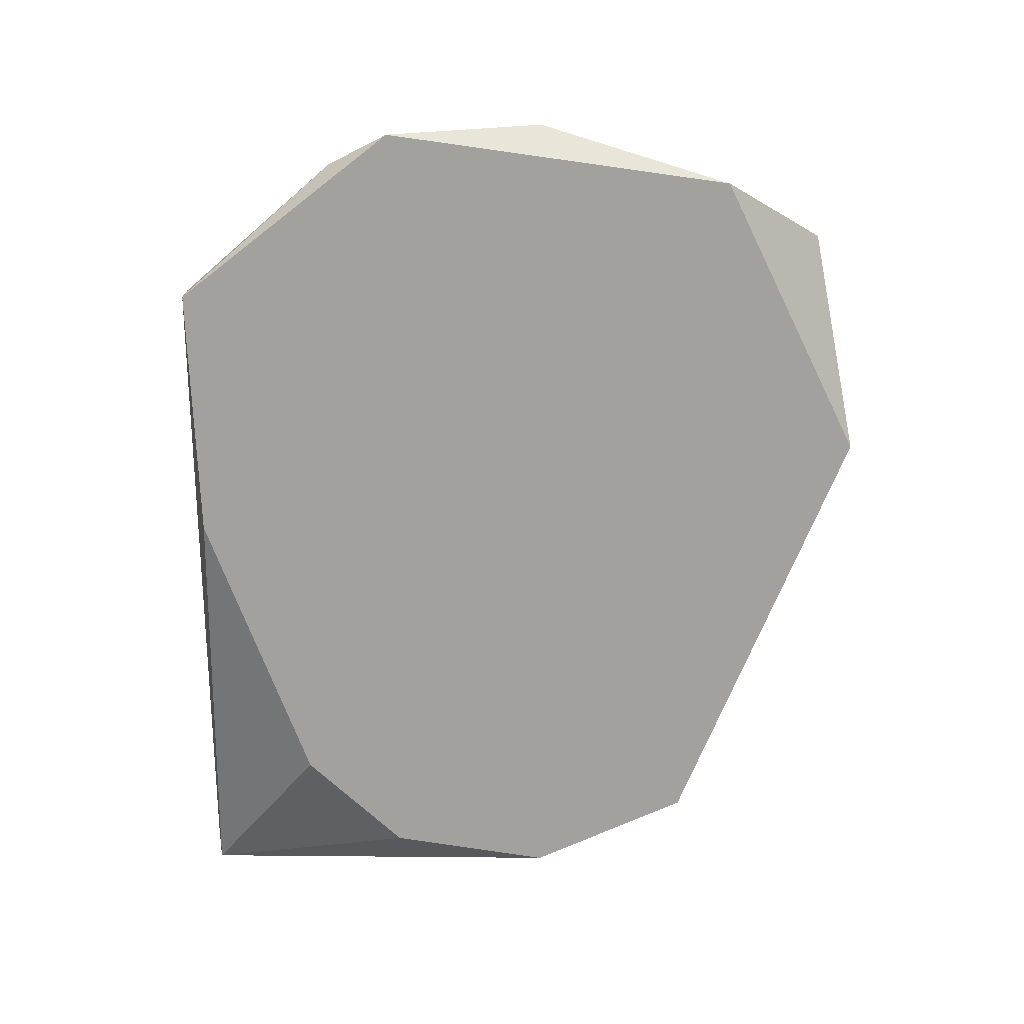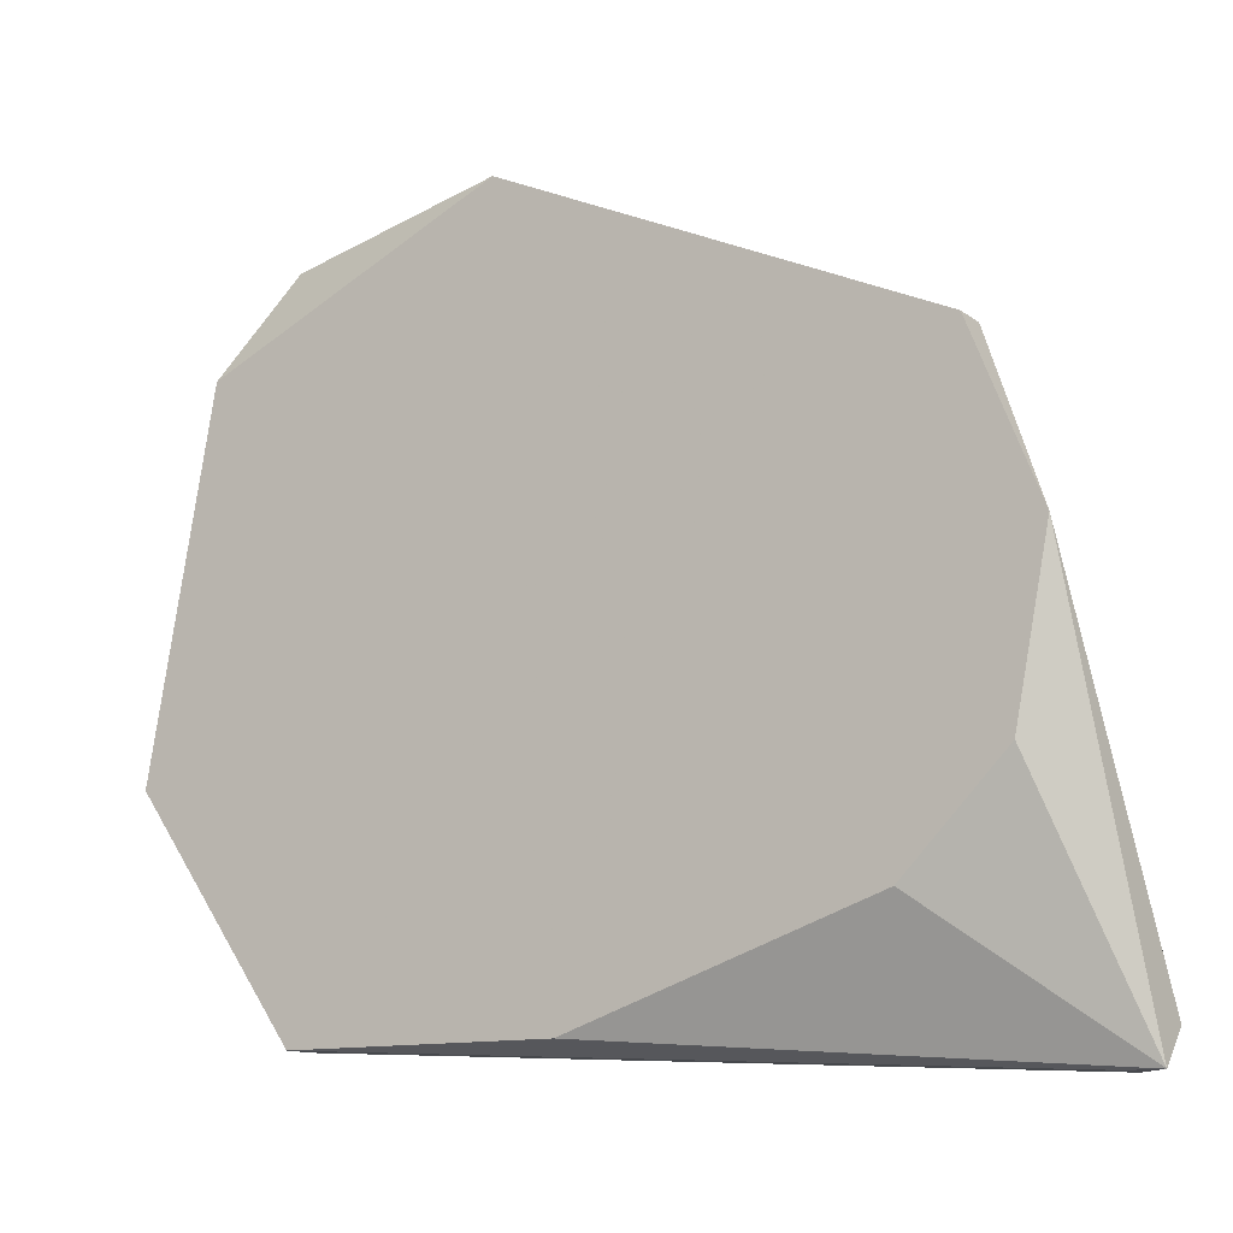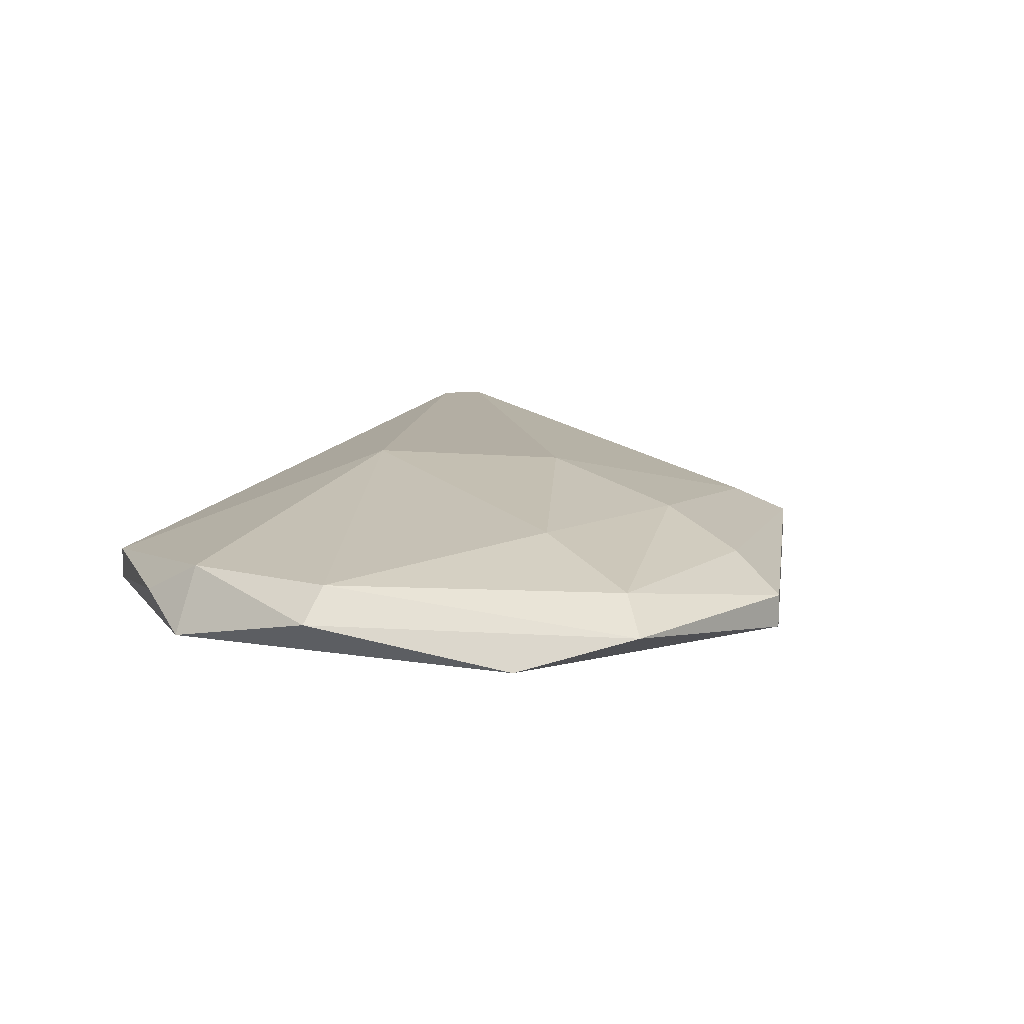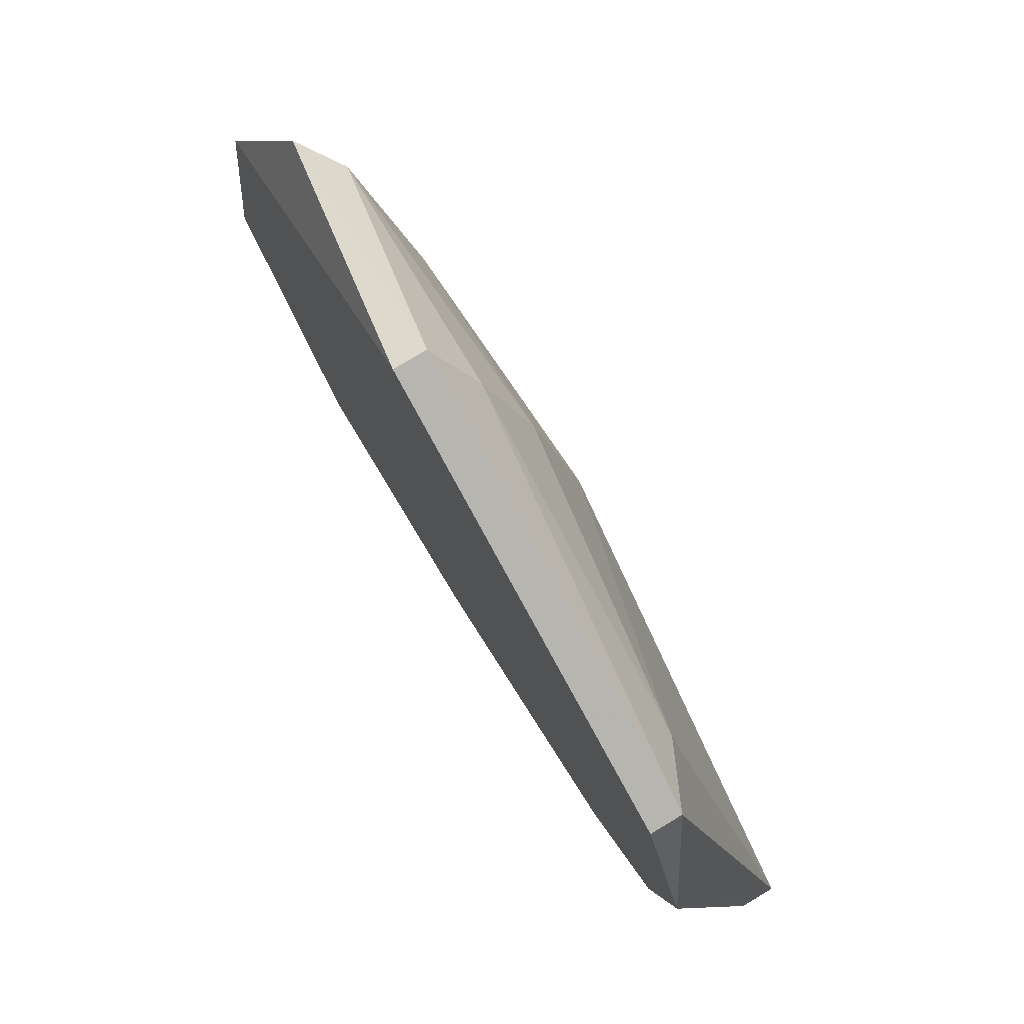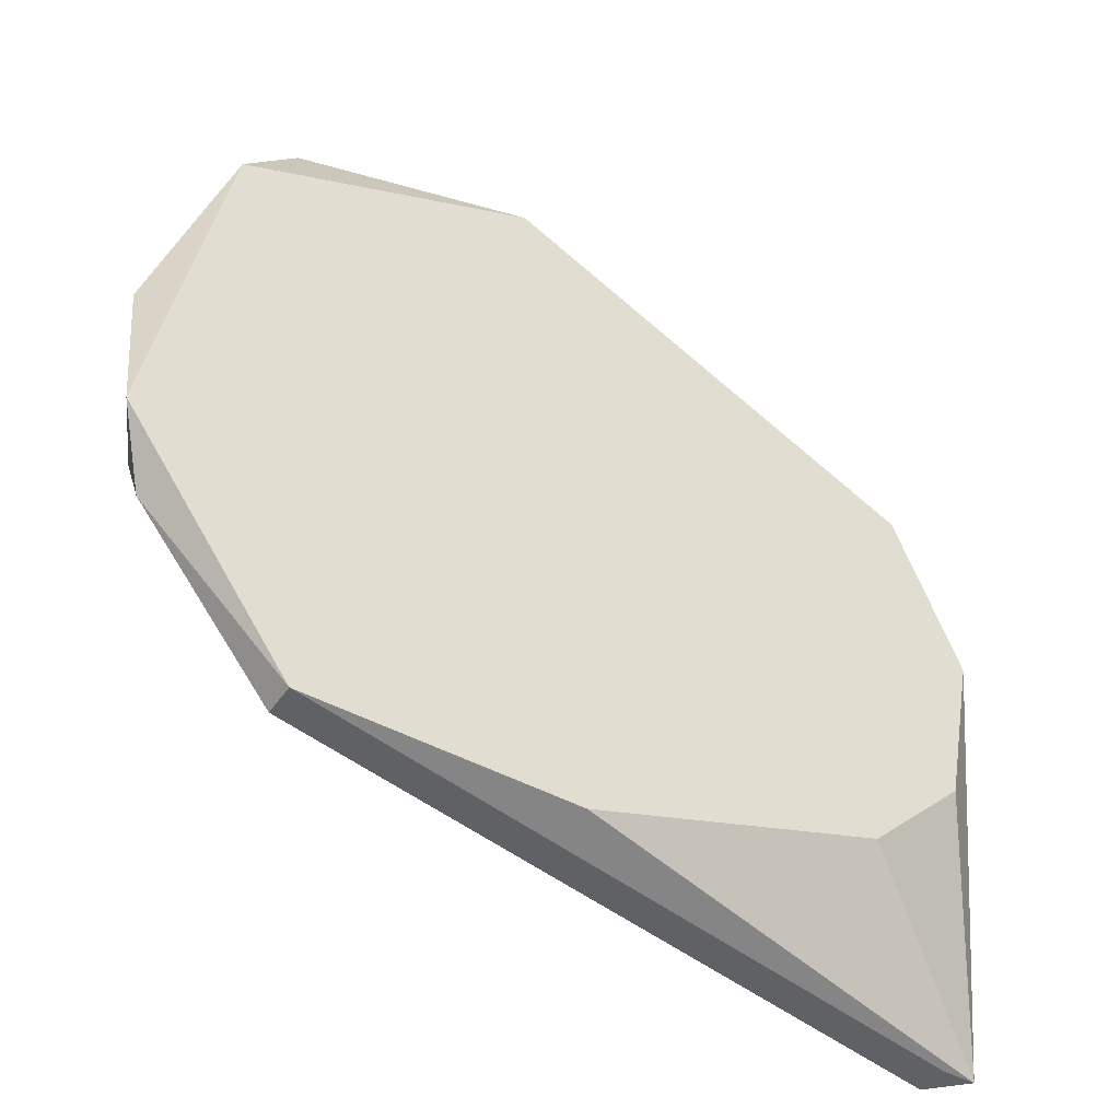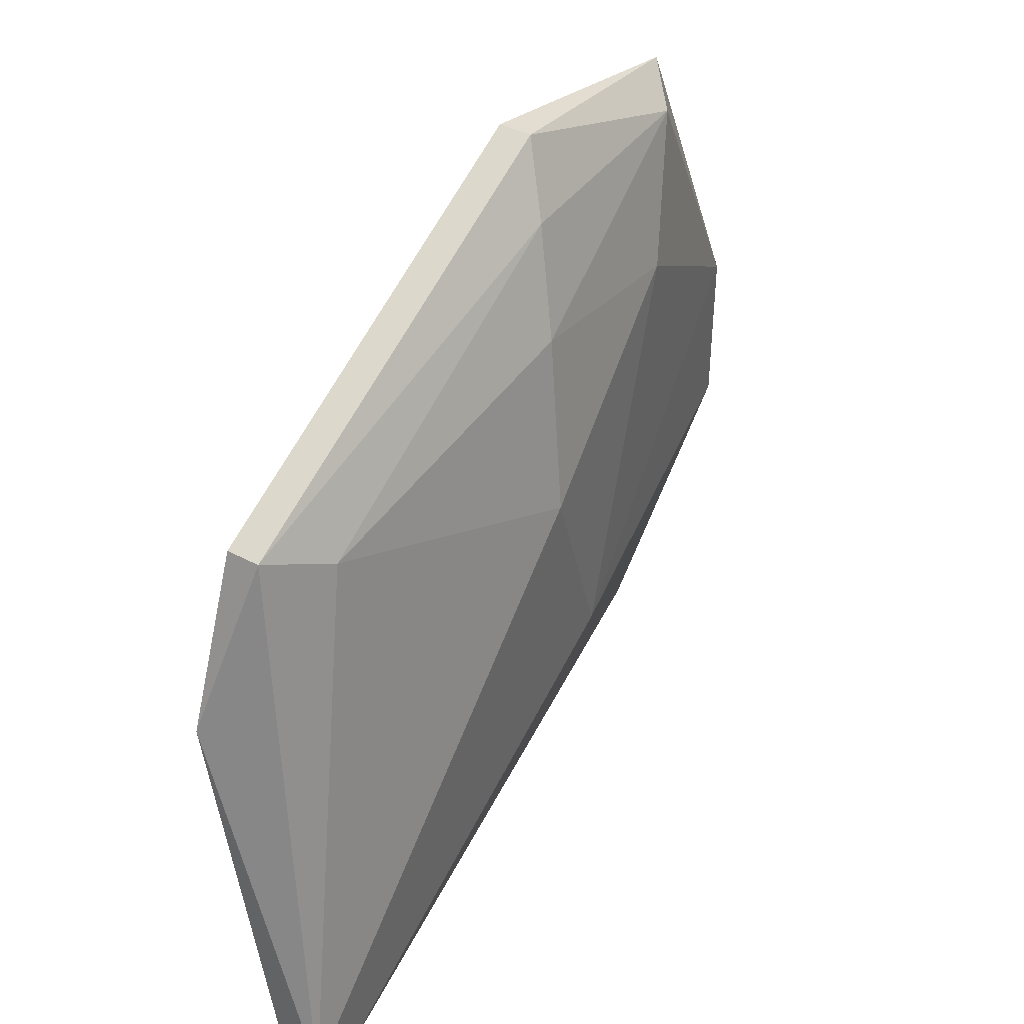
<metadata>
{"format":"obj","ext":"obj","renderer":"f3d","projection":"perspective","resolution":1024,"background":"white","views":[{"elev":-72.0,"azim":-87.7,"up":"+Y"},{"elev":-12.7,"azim":32.2,"up":"+Z"},{"elev":11.0,"azim":-57.0,"up":"+Y"},{"elev":77.4,"azim":59.0,"up":"+Z"},{"elev":-45.7,"azim":-32.1,"up":"+Z"},{"elev":41.4,"azim":122.7,"up":"+Z"}]}
</metadata>
<code>
v 0.01374 0.01328 0.006392
v 0.01374 0.01042 -0.009826
v 0.02423 0.01138 0.005436
v 0.02423 0.01042 0.005436
v 0.001329 0.01138 0.00162
v 0.001329 0.01042 -0.003147
v 0.02232 0.01233 0.004482
v 0.02232 0.01042 -0.006964
v 0.02709 0.01328 -0.01078
v 0.02709 0.01424 -0.009826
v 0.01183 0.01138 0.01116
v 0.01183 0.01042 0.01116
v 0.01469 0.01424 0.00162
v 0.01278 0.01424 -0.004101
v 0.01278 0.01233 0.009253
v 0.02518 0.01042 -0.004101
v 0.005147 0.01138 0.01021
v 0.002285 0.01138 -0.005055
v 0.002285 0.01233 -0.003147
v 0.002285 0.01233 0.00162
v 0.008012 0.01328 0.005436
v 0.02614 0.01328 -0.01078
v 0.02614 0.01424 -0.01078
v 0.02614 0.01042 0.000666
v 0.0061 0.01138 -0.009826
v 0.0061 0.01233 0.009253
v 0.0061 0.01042 -0.009826
v 0.003238 0.01042 0.007346
f 17 20 5
f 23 22 27
f 16 12 27
f 27 12 28
f 13 23 14
f 21 13 14
f 21 14 20
f 23 27 25
f 27 18 25
f 14 23 25
f 21 20 26
f 12 16 24
f 27 22 2
f 16 27 2
f 23 13 10
f 3 24 10
f 18 27 6
f 27 28 6
f 20 14 19
f 25 18 19
f 14 25 19
f 18 6 19
f 15 3 7
f 10 13 7
f 3 10 7
f 16 2 8
f 3 12 4
f 12 24 4
f 24 3 4
f 22 23 9
f 24 16 9
f 2 22 9
f 23 10 9
f 10 24 9
f 16 8 9
f 8 2 9
f 28 12 17
f 26 20 17
f 26 17 11
f 12 3 11
f 3 15 11
f 15 26 11
f 17 12 11
f 13 21 1
f 21 26 1
f 26 15 1
f 15 7 1
f 7 13 1
f 6 28 5
f 20 19 5
f 19 6 5
f 28 17 5

</code>
